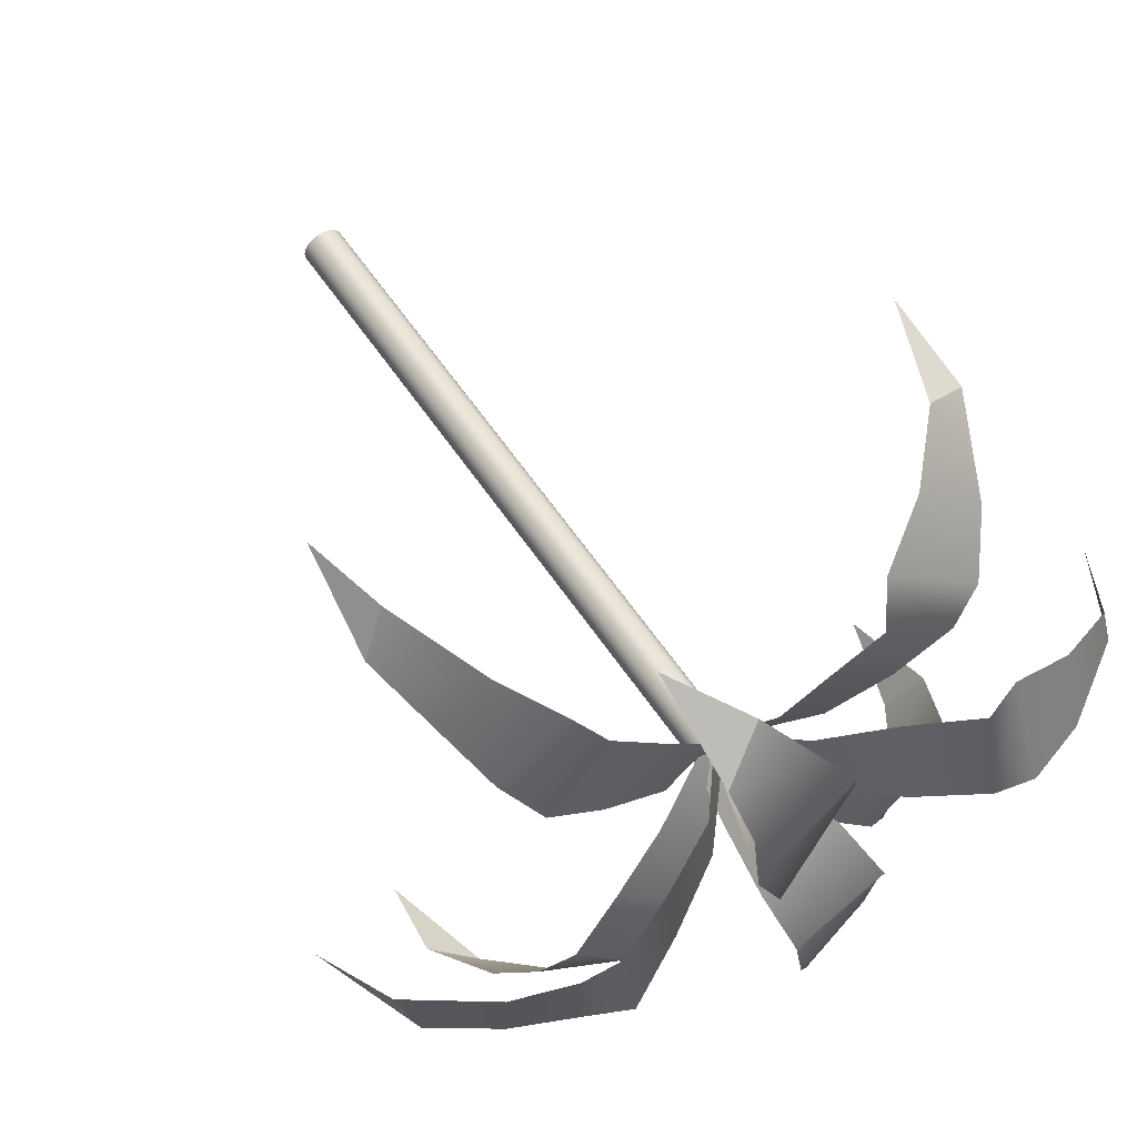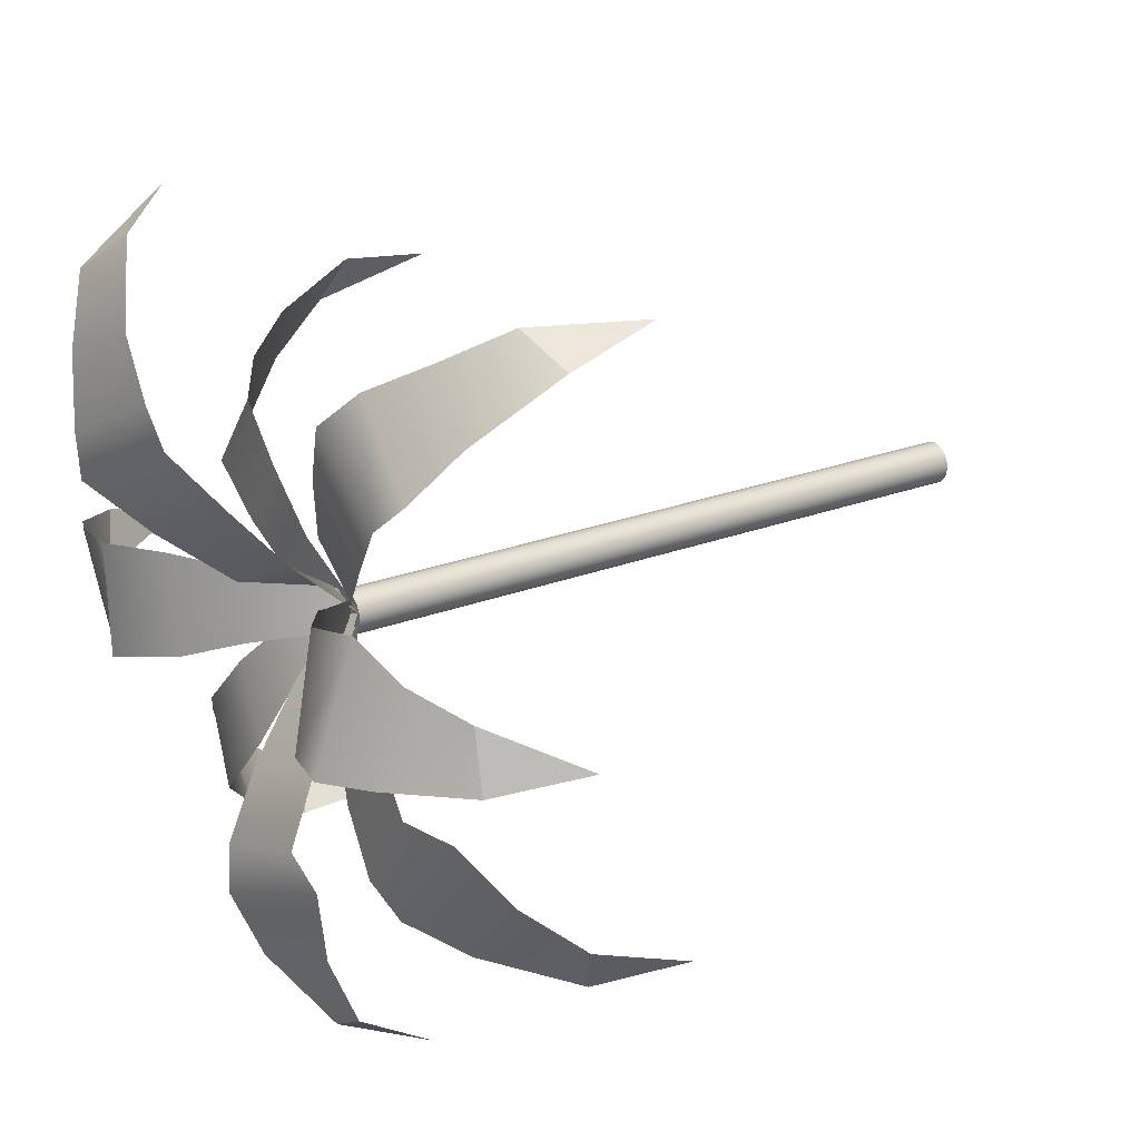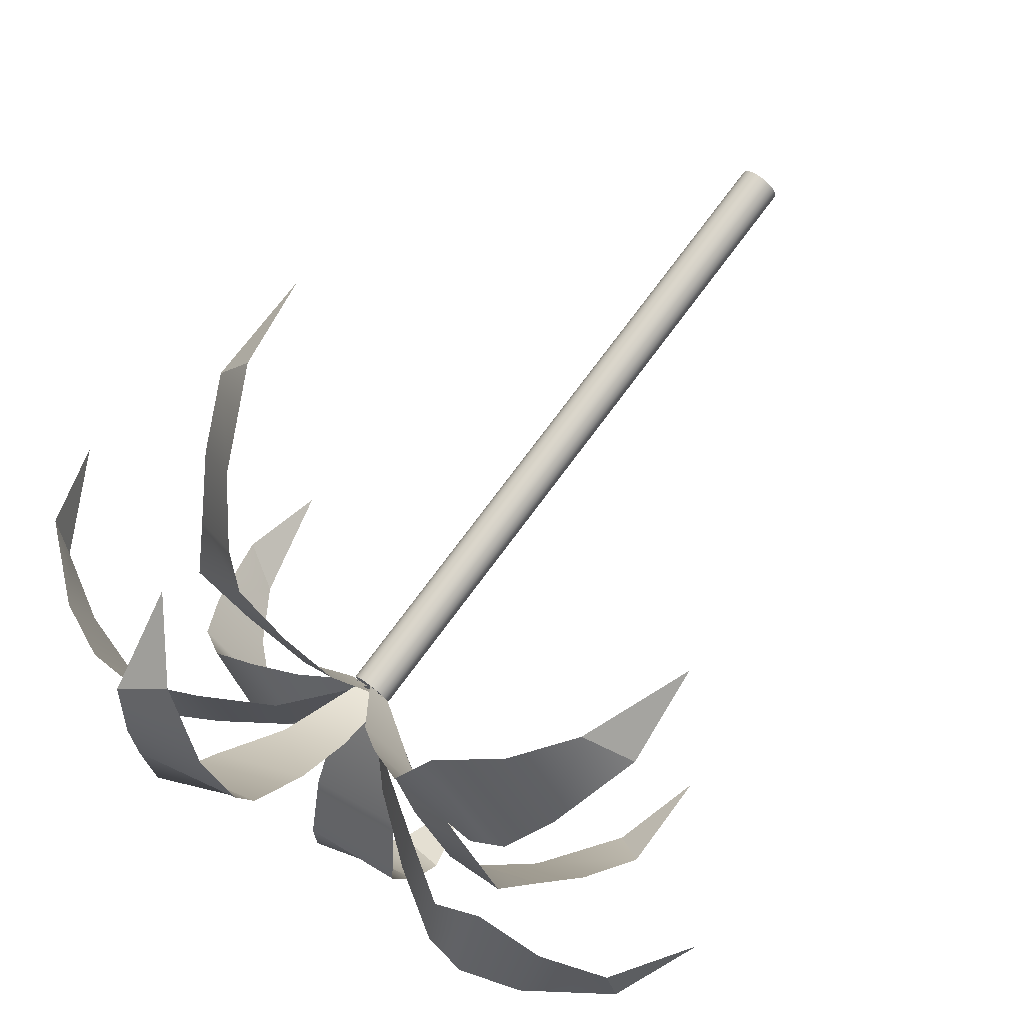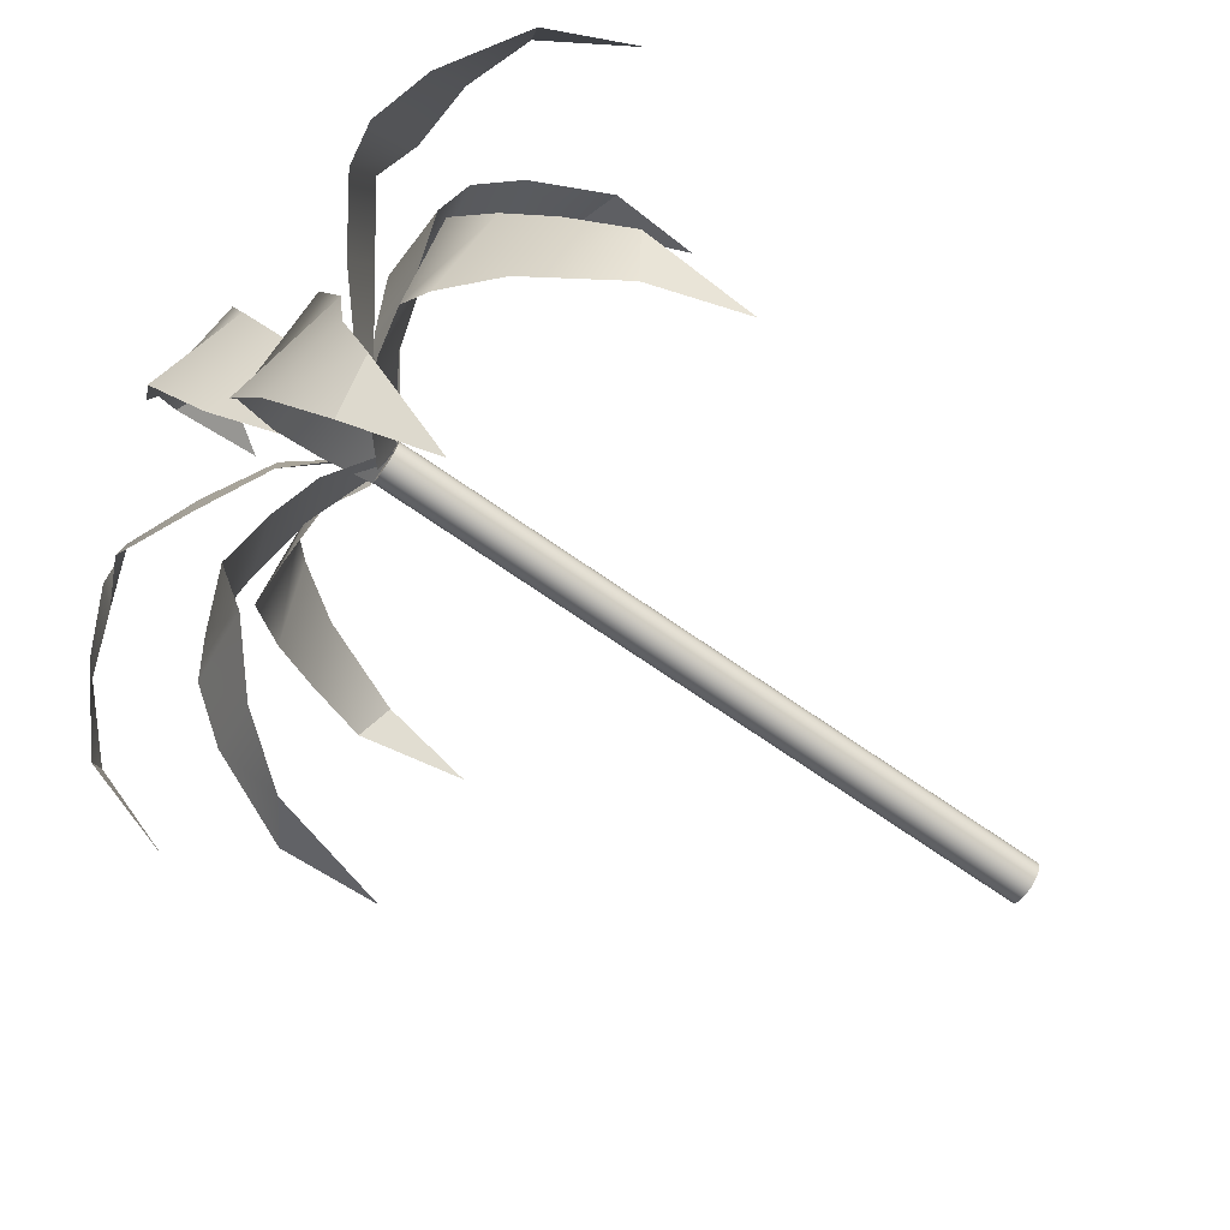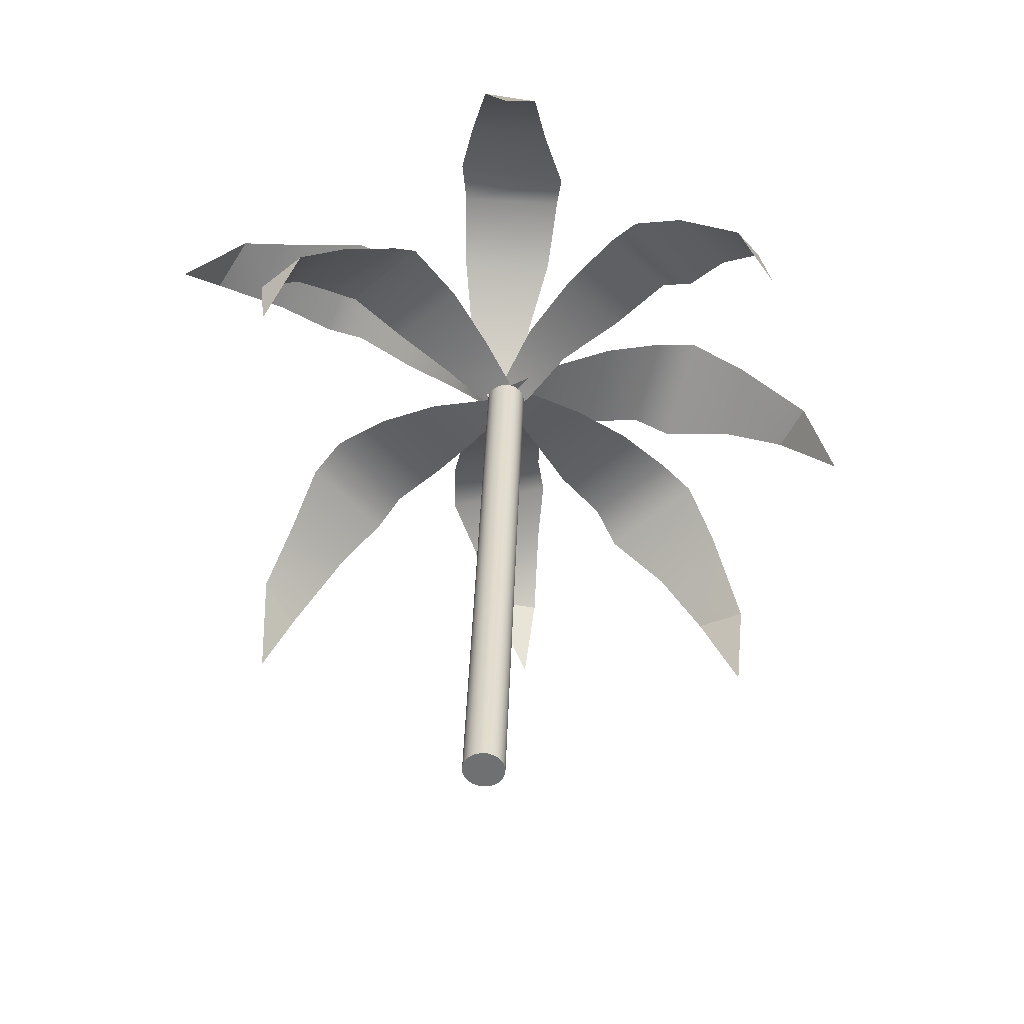
<metadata>
{"format":"obj","ext":"obj","renderer":"f3d","projection":"perspective","resolution":1024,"background":"white","views":[{"elev":56.1,"azim":144.7,"up":"+Z"},{"elev":19.5,"azim":-125.8,"up":"+Z"},{"elev":73.8,"azim":-145.2,"up":"+Z"},{"elev":-77.4,"azim":-126.2,"up":"+Z"},{"elev":-57.9,"azim":92.7,"up":"+Y"}]}
</metadata>
<code>
v -368.2 150.9 -207.9
v -368.1 155.3 -206.4
v -366.8 157.4 -204.6
v -365.5 159 -202.3
v -364.3 160.3 -201.5
v -362 159.7 -199.9
v -359.4 158.9 -198.6
v -356.5 157.1 -197.6
v -367 154.5 -208.3
v -364.6 157.7 -207.2
v -362.7 159.4 -206.1
v -361.6 159.9 -204.9
v -359.5 159.5 -202.9
v -357.6 158.7 -200.7
v -355.7 157.1 -198.6
v -345.8 147.1 -187.6
v -345.2 151.4 -188.9
v -346.1 154 -190.6
v -347.2 156.1 -192.7
v -348.1 157.7 -193.5
v -350.5 157.8 -195.2
v -353.1 157.8 -196.5
v -354.9 157 -197.5
v -346.3 150.9 -187.2
v -348 154.7 -188.3
v -349.6 156.9 -189.3
v -350.6 157.8 -190.5
v -352.7 158.1 -192.5
v -354.7 158 -194.6
v -356.6 157 -197
v -366.9 151.8 -185
v -365.1 156 -185.1
v -363.2 158 -186.4
v -360.8 159.4 -187.6
v -359.9 160.6 -188.8
v -358.3 159.8 -191.2
v -357.1 158.9 -193.8
v -355.8 157.1 -196.5
v -367.1 155.4 -186.2
v -365.7 158.6 -188.5
v -364.6 160.1 -190.5
v -363.3 160.5 -191.6
v -361.4 159.9 -193.7
v -359.2 159 -195.6
v -356.7 157.1 -197.1
v -346.3 149.6 -209.3
v -347.3 154.1 -209
v -348.8 156.5 -207.6
v -350.8 158.4 -206.2
v -351.5 159.7 -205
v -353.2 159.3 -202.7
v -354.6 158.6 -200.2
v -356.4 157 -197.9
v -345.6 153 -208
v -346.5 156.3 -205.7
v -347.4 158.1 -203.7
v -348.6 158.7 -202.6
v -350.6 158.5 -200.5
v -352.8 158.1 -198.6
v -355.1 157.1 -197.1
v -350.3 160.6 -182.3
v -350.5 164.1 -184.8
v -351.1 164.9 -187.5
v -351.3 165.1 -190.3
v -352.1 165.3 -191.8
v -352.9 163.1 -194
v -354.2 160.6 -195.9
v -355.4 157.4 -196.4
v -352.3 163.2 -183.4
v -354.2 164.4 -186.3
v -355.6 164.5 -188.4
v -355.9 164.1 -190.1
v -356.5 162.1 -192.4
v -356.7 159.8 -194.8
v -356.6 157.1 -197.1
v -359.9 156.3 -212.9
v -360.7 160 -210.7
v -360.6 161.1 -208
v -360.8 161.6 -205.2
v -360.3 162.2 -203.6
v -359.2 160.6 -201.3
v -357.8 158.8 -199
v -356.5 157 -197.1
v -358.6 159.6 -211.8
v -357.3 161.8 -208.9
v -356.3 162.5 -206.6
v -356.1 162.4 -204.9
v -355.5 160.8 -202.4
v -355.1 158.9 -199.8
v -355 156.9 -197.6
v -339.9 155.3 -198.1
v -341.7 159.2 -199.3
v -344.1 160.8 -199.7
v -346.8 161.8 -200.4
v -348.4 162.7 -200.1
v -351.1 161.4 -199.6
v -353.7 160 -198.5
v -356.2 157.2 -197.9
v -341 158.7 -197.1
v -343.8 161.3 -196.3
v -346.1 162.5 -195.7
v -347.9 162.6 -195.8
v -350.6 161.4 -195.7
v -353.3 160 -195.8
v -355.8 157 -196.5
v -372.5 158.1 -197.5
v -370.3 161.3 -195.8
v -367.7 162.2 -195.1
v -365 162.4 -194.2
v -363.3 163 -194.3
v -360.8 161.2 -194.9
v -358.4 159.4 -195.9
v -356.2 157 -196.7
v -370.9 161.4 -198.1
v -367.6 163.5 -198.4
v -365.2 164.1 -198.8
v -363.5 163.8 -198.6
v -360.9 162.1 -198.8
v -358.5 160 -198.6
v -356.2 157.5 -198.4
v -356 129.8 -196.2
v -355.9 129.8 -196.4
v -355.9 129.8 -196.7
v -356 129.8 -196.9
v -356.2 129.8 -197.1
v -356.4 129.8 -197.3
v -356.7 129.8 -197.3
v -356.9 129.8 -197.3
v -357.2 129.8 -197.2
v -357.4 129.8 -197
v -357.5 129.8 -196.8
v -357.6 129.8 -196.5
v -357.6 129.9 -196.3
v -357.5 129.9 -196
v -357.3 129.9 -195.8
v -357.1 129.9 -195.7
v -356.8 129.9 -195.6
v -356.5 129.8 -195.7
v -356.3 129.8 -195.8
v -356.1 129.8 -195.9
v -355.1 157 -197
v -355 157 -197.3
v -355 157 -197.5
v -355.1 157 -197.8
v -355.3 157 -198
v -355.5 157 -198.1
v -355.8 157 -198.2
v -356.1 157 -198.2
v -356.3 157 -198
v -356.5 157 -197.9
v -356.6 157 -197.6
v -356.7 157.1 -197.4
v -356.7 157.1 -197.1
v -356.6 157.1 -196.9
v -356.4 157.1 -196.7
v -356.2 157.1 -196.5
v -355.9 157.1 -196.5
v -355.6 157.1 -196.5
v -355.4 157 -196.6
v -355.2 157 -196.8
v -356.7 129.8 -196.5
v -355.8 157 -197.3
v -368.2 150.9 -207.9
v -368.1 155.3 -206.4
v -366.8 157.4 -204.6
v -365.5 159 -202.3
v -364.3 160.3 -201.5
v -362 159.7 -199.9
v -359.4 158.9 -198.6
v -356.5 157.1 -197.6
v -367 154.5 -208.3
v -364.6 157.7 -207.2
v -362.7 159.4 -206.1
v -361.6 159.9 -204.9
v -359.5 159.5 -202.9
v -357.6 158.7 -200.7
v -355.7 157.1 -198.6
v -345.8 147.1 -187.6
v -345.2 151.4 -188.9
v -346.1 154 -190.6
v -347.2 156.1 -192.7
v -348.1 157.7 -193.5
v -350.5 157.8 -195.2
v -353.1 157.8 -196.5
v -354.9 157 -197.5
v -346.3 150.9 -187.2
v -348 154.7 -188.3
v -349.6 156.9 -189.3
v -350.6 157.8 -190.5
v -352.7 158.1 -192.5
v -354.7 158 -194.6
v -356.6 157 -197
v -366.9 151.8 -185
v -365.1 156 -185.1
v -363.2 158 -186.4
v -360.8 159.4 -187.6
v -359.9 160.6 -188.8
v -358.3 159.8 -191.2
v -357.1 158.9 -193.8
v -355.8 157.1 -196.5
v -367.1 155.4 -186.2
v -365.7 158.6 -188.5
v -364.6 160.1 -190.5
v -363.3 160.5 -191.6
v -361.4 159.9 -193.7
v -359.2 159 -195.6
v -356.7 157.1 -197.1
v -346.3 149.6 -209.3
v -347.3 154.1 -209
v -348.8 156.5 -207.6
v -350.8 158.4 -206.2
v -351.5 159.7 -205
v -353.2 159.3 -202.7
v -354.6 158.6 -200.2
v -356.4 157 -197.9
v -345.6 153 -208
v -346.5 156.3 -205.7
v -347.4 158.1 -203.7
v -348.6 158.7 -202.6
v -350.6 158.5 -200.5
v -352.8 158.1 -198.6
v -355.1 157.1 -197.1
v -350.3 160.6 -182.3
v -350.5 164.1 -184.8
v -351.1 164.9 -187.5
v -351.3 165.1 -190.3
v -352.1 165.3 -191.8
v -352.9 163.1 -194
v -354.2 160.6 -195.9
v -355.4 157.4 -196.4
v -352.3 163.2 -183.4
v -354.2 164.4 -186.3
v -355.6 164.5 -188.4
v -355.9 164.1 -190.1
v -356.5 162.1 -192.4
v -356.7 159.8 -194.8
v -356.6 157.1 -197.1
v -359.9 156.3 -212.9
v -360.7 160 -210.7
v -360.6 161.1 -208
v -360.8 161.6 -205.2
v -360.3 162.2 -203.6
v -359.2 160.6 -201.3
v -357.8 158.8 -199
v -356.5 157 -197.1
v -358.6 159.6 -211.8
v -357.3 161.8 -208.9
v -356.3 162.5 -206.6
v -356.1 162.4 -204.9
v -355.5 160.8 -202.4
v -355.1 158.9 -199.8
v -355 156.9 -197.6
v -339.9 155.3 -198.1
v -341.7 159.2 -199.3
v -344.1 160.8 -199.7
v -346.8 161.8 -200.4
v -348.4 162.7 -200.1
v -351.1 161.4 -199.6
v -353.7 160 -198.5
v -356.2 157.2 -197.9
v -341 158.7 -197.1
v -343.8 161.3 -196.3
v -346.1 162.5 -195.7
v -347.9 162.6 -195.8
v -350.6 161.4 -195.7
v -353.3 160 -195.8
v -355.8 157 -196.5
v -372.5 158.1 -197.5
v -370.3 161.3 -195.8
v -367.7 162.2 -195.1
v -365 162.4 -194.2
v -363.3 163 -194.3
v -360.8 161.2 -194.9
v -358.4 159.4 -195.9
v -356.2 157 -196.7
v -370.9 161.4 -198.1
v -367.6 163.5 -198.4
v -365.2 164.1 -198.8
v -363.5 163.8 -198.6
v -360.9 162.1 -198.8
v -358.5 160 -198.6
v -356.2 157.5 -198.4
v -356 129.8 -196.2
v -355.9 129.8 -196.4
v -355.9 129.8 -196.7
v -356 129.8 -196.9
v -356.2 129.8 -197.1
v -356.4 129.8 -197.3
v -356.7 129.8 -197.3
v -356.9 129.8 -197.3
v -357.2 129.8 -197.2
v -357.4 129.8 -197
v -357.5 129.8 -196.8
v -357.6 129.8 -196.5
v -357.6 129.9 -196.3
v -357.5 129.9 -196
v -357.3 129.9 -195.8
v -357.1 129.9 -195.7
v -356.8 129.9 -195.6
v -356.5 129.8 -195.7
v -356.3 129.8 -195.8
v -356.1 129.8 -195.9
v -355.1 157 -197
v -355 157 -197.3
v -355 157 -197.5
v -355.1 157 -197.8
v -355.3 157 -198
v -355.5 157 -198.1
v -355.8 157 -198.2
v -356.1 157 -198.2
v -356.3 157 -198
v -356.5 157 -197.9
v -356.6 157 -197.6
v -356.7 157.1 -197.4
v -356.7 157.1 -197.1
v -356.6 157.1 -196.9
v -356.4 157.1 -196.7
v -356.2 157.1 -196.5
v -355.9 157.1 -196.5
v -355.6 157.1 -196.5
v -355.4 157 -196.6
v -355.2 157 -196.8
v -356.7 129.8 -196.5
v -355.8 157 -197.3
f 1 2 9
f 3 10 2
f 2 10 9
f 4 11 3
f 3 11 10
f 5 12 4
f 4 12 11
f 5 6 12
f 12 6 13
f 6 7 13
f 13 7 14
f 7 8 14
f 14 8 15
f 16 17 24
f 18 25 17
f 17 25 24
f 19 26 18
f 18 26 25
f 20 27 19
f 19 27 26
f 20 21 27
f 27 21 28
f 21 22 28
f 28 22 29
f 22 23 29
f 29 23 30
f 31 32 39
f 33 40 32
f 32 40 39
f 34 41 33
f 33 41 40
f 35 42 34
f 34 42 41
f 35 36 42
f 42 36 43
f 36 37 43
f 43 37 44
f 38 45 37
f 37 45 44
f 46 47 54
f 48 55 47
f 47 55 54
f 49 56 48
f 48 56 55
f 50 57 49
f 49 57 56
f 50 51 57
f 57 51 58
f 51 52 58
f 58 52 59
f 53 60 52
f 52 60 59
f 61 62 69
f 63 70 62
f 62 70 69
f 64 71 63
f 63 71 70
f 65 72 64
f 64 72 71
f 65 66 72
f 72 66 73
f 66 67 73
f 73 67 74
f 67 68 74
f 74 68 75
f 76 77 84
f 78 85 77
f 77 85 84
f 79 86 78
f 78 86 85
f 80 87 79
f 79 87 86
f 80 81 87
f 87 81 88
f 81 82 88
f 88 82 89
f 82 83 89
f 89 83 90
f 91 92 99
f 93 100 92
f 92 100 99
f 94 101 93
f 93 101 100
f 95 102 94
f 94 102 101
f 95 96 102
f 102 96 103
f 96 97 103
f 103 97 104
f 98 105 97
f 97 105 104
f 106 107 114
f 108 115 107
f 107 115 114
f 109 116 108
f 108 116 115
f 110 117 109
f 109 117 116
f 110 111 117
f 117 111 118
f 111 112 118
f 118 112 119
f 113 120 112
f 112 120 119
f 121 122 141
f 141 122 142
f 122 123 142
f 142 123 143
f 123 124 143
f 143 124 144
f 124 125 144
f 144 125 145
f 125 126 145
f 145 126 146
f 126 127 146
f 146 127 147
f 127 128 147
f 147 128 148
f 128 129 148
f 148 129 149
f 129 130 149
f 149 130 150
f 130 131 150
f 150 131 151
f 131 132 151
f 151 132 152
f 132 133 152
f 152 133 153
f 133 134 153
f 153 134 154
f 134 135 154
f 154 135 155
f 135 136 155
f 155 136 156
f 136 137 156
f 156 137 157
f 137 138 157
f 157 138 158
f 138 139 158
f 158 139 159
f 139 140 159
f 159 140 160
f 140 121 160
f 160 121 141
f 122 121 161
f 123 122 161
f 124 123 161
f 125 124 161
f 126 125 161
f 127 126 161
f 128 127 161
f 129 128 161
f 130 129 161
f 131 130 161
f 132 131 161
f 133 132 161
f 134 133 161
f 135 134 161
f 136 135 161
f 137 136 161
f 138 137 161
f 139 138 161
f 140 139 161
f 121 140 161
f 141 142 162
f 142 143 162
f 143 144 162
f 144 145 162
f 145 146 162
f 146 147 162
f 147 148 162
f 148 149 162
f 149 150 162
f 150 151 162
f 151 152 162
f 152 153 162
f 153 154 162
f 154 155 162
f 155 156 162
f 156 157 162
f 157 158 162
f 158 159 162
f 159 160 162
f 160 141 162
f 163 164 171
f 165 172 164
f 164 172 171
f 166 173 165
f 165 173 172
f 167 174 166
f 166 174 173
f 167 168 174
f 174 168 175
f 168 169 175
f 175 169 176
f 169 170 176
f 176 170 177
f 178 179 186
f 180 187 179
f 179 187 186
f 181 188 180
f 180 188 187
f 182 189 181
f 181 189 188
f 182 183 189
f 189 183 190
f 183 184 190
f 190 184 191
f 184 185 191
f 191 185 192
f 193 194 201
f 195 202 194
f 194 202 201
f 196 203 195
f 195 203 202
f 197 204 196
f 196 204 203
f 197 198 204
f 204 198 205
f 198 199 205
f 205 199 206
f 200 207 199
f 199 207 206
f 208 209 216
f 210 217 209
f 209 217 216
f 211 218 210
f 210 218 217
f 212 219 211
f 211 219 218
f 212 213 219
f 219 213 220
f 213 214 220
f 220 214 221
f 215 222 214
f 214 222 221
f 223 224 231
f 225 232 224
f 224 232 231
f 226 233 225
f 225 233 232
f 227 234 226
f 226 234 233
f 227 228 234
f 234 228 235
f 228 229 235
f 235 229 236
f 229 230 236
f 236 230 237
f 238 239 246
f 240 247 239
f 239 247 246
f 241 248 240
f 240 248 247
f 242 249 241
f 241 249 248
f 242 243 249
f 249 243 250
f 243 244 250
f 250 244 251
f 244 245 251
f 251 245 252
f 253 254 261
f 255 262 254
f 254 262 261
f 256 263 255
f 255 263 262
f 257 264 256
f 256 264 263
f 257 258 264
f 264 258 265
f 258 259 265
f 265 259 266
f 260 267 259
f 259 267 266
f 268 269 276
f 270 277 269
f 269 277 276
f 271 278 270
f 270 278 277
f 272 279 271
f 271 279 278
f 272 273 279
f 279 273 280
f 273 274 280
f 280 274 281
f 275 282 274
f 274 282 281
f 283 284 303
f 303 284 304
f 284 285 304
f 304 285 305
f 285 286 305
f 305 286 306
f 286 287 306
f 306 287 307
f 287 288 307
f 307 288 308
f 288 289 308
f 308 289 309
f 289 290 309
f 309 290 310
f 290 291 310
f 310 291 311
f 291 292 311
f 311 292 312
f 292 293 312
f 312 293 313
f 293 294 313
f 313 294 314
f 294 295 314
f 314 295 315
f 295 296 315
f 315 296 316
f 296 297 316
f 316 297 317
f 297 298 317
f 317 298 318
f 298 299 318
f 318 299 319
f 299 300 319
f 319 300 320
f 300 301 320
f 320 301 321
f 301 302 321
f 321 302 322
f 302 283 322
f 322 283 303
f 284 283 323
f 285 284 323
f 286 285 323
f 287 286 323
f 288 287 323
f 289 288 323
f 290 289 323
f 291 290 323
f 292 291 323
f 293 292 323
f 294 293 323
f 295 294 323
f 296 295 323
f 297 296 323
f 298 297 323
f 299 298 323
f 300 299 323
f 301 300 323
f 302 301 323
f 283 302 323
f 303 304 324
f 304 305 324
f 305 306 324
f 306 307 324
f 307 308 324
f 308 309 324
f 309 310 324
f 310 311 324
f 311 312 324
f 312 313 324
f 313 314 324
f 314 315 324
f 315 316 324
f 316 317 324
f 317 318 324
f 318 319 324
f 319 320 324
f 320 321 324
f 321 322 324
f 322 303 324

</code>
